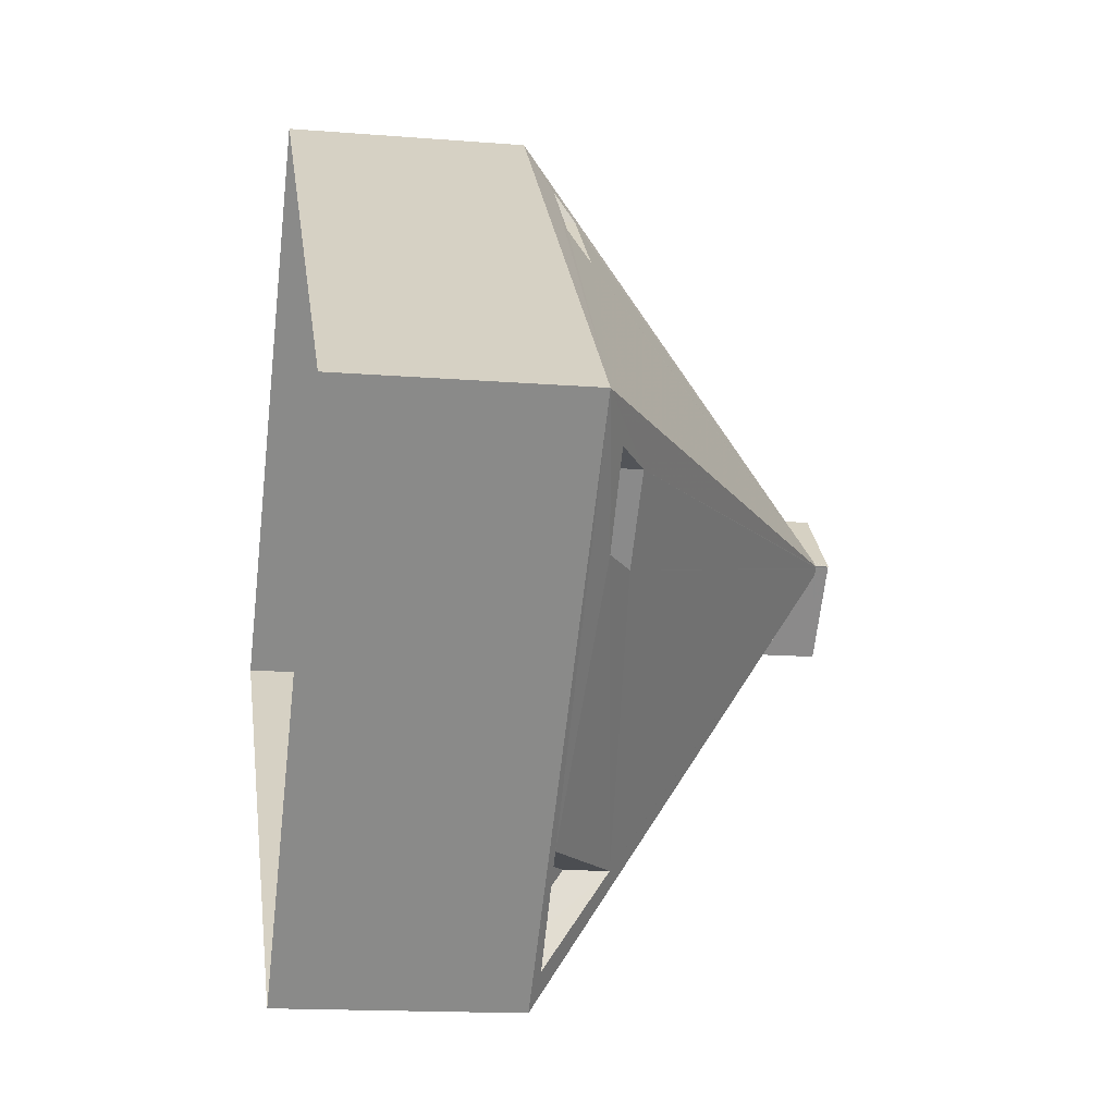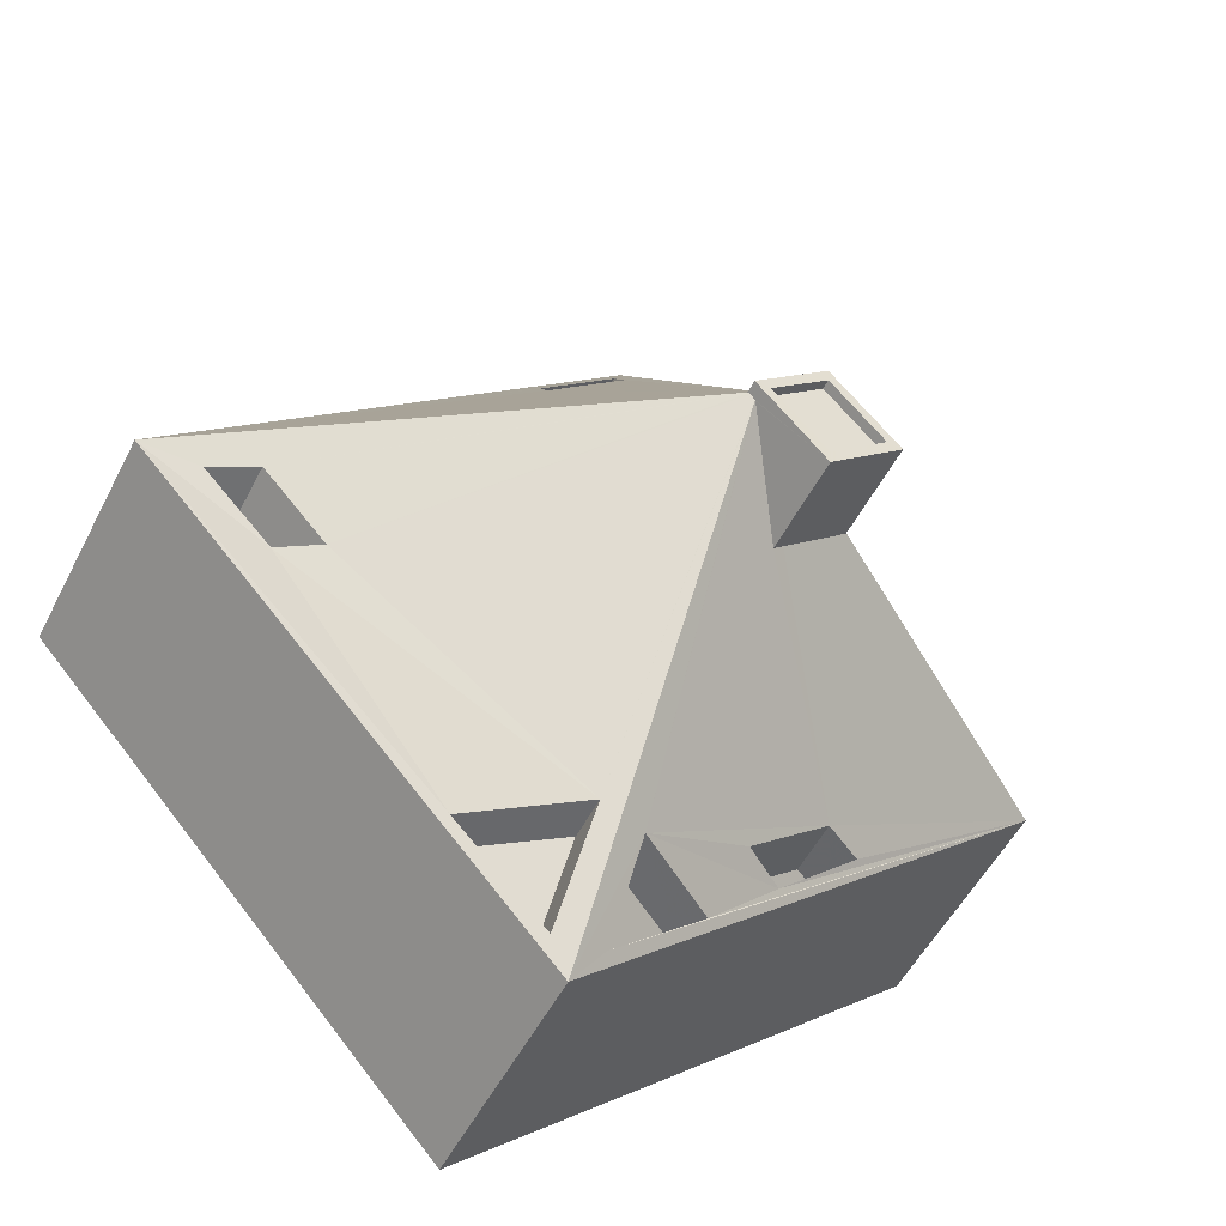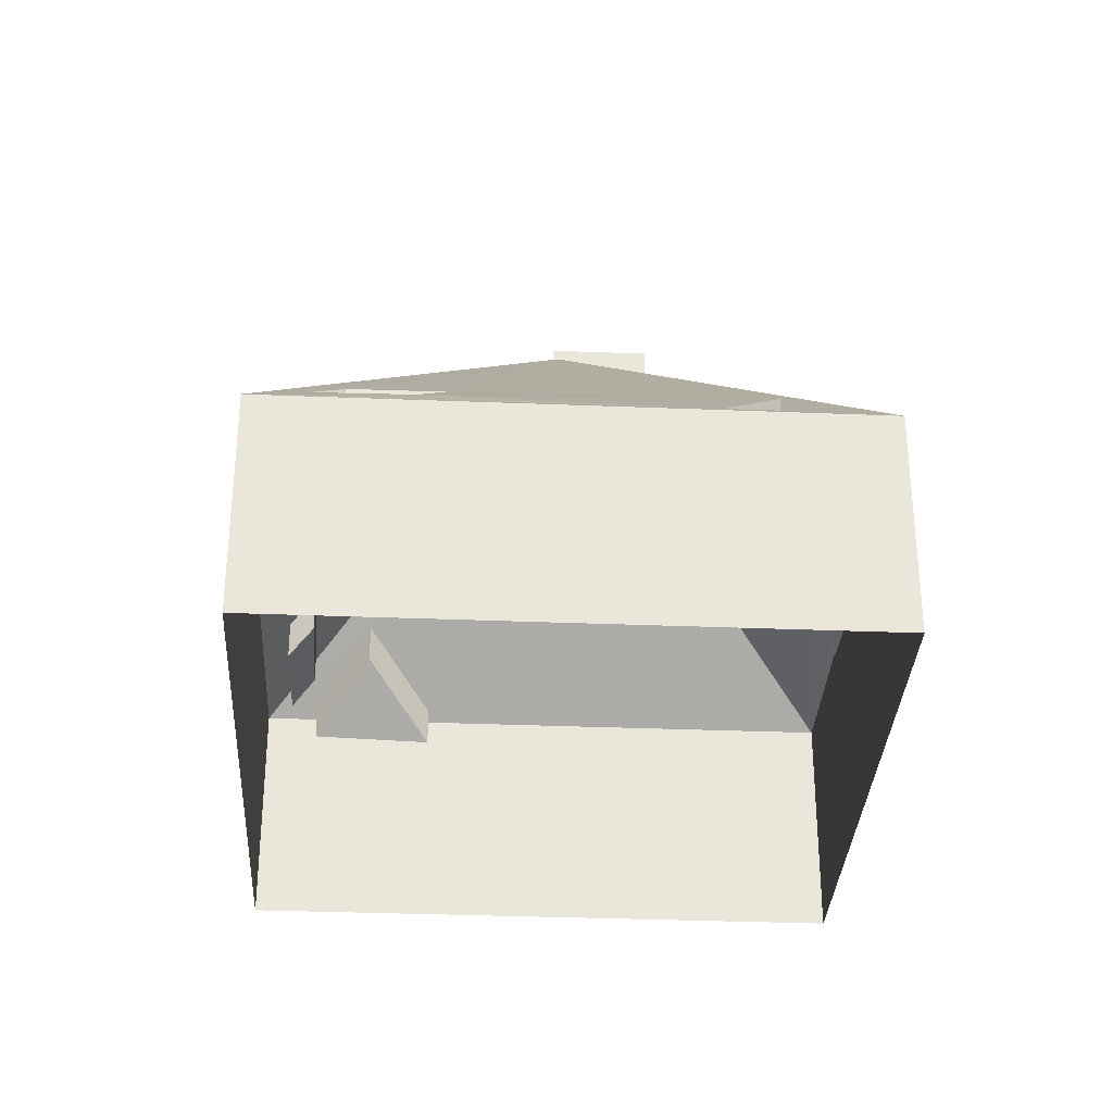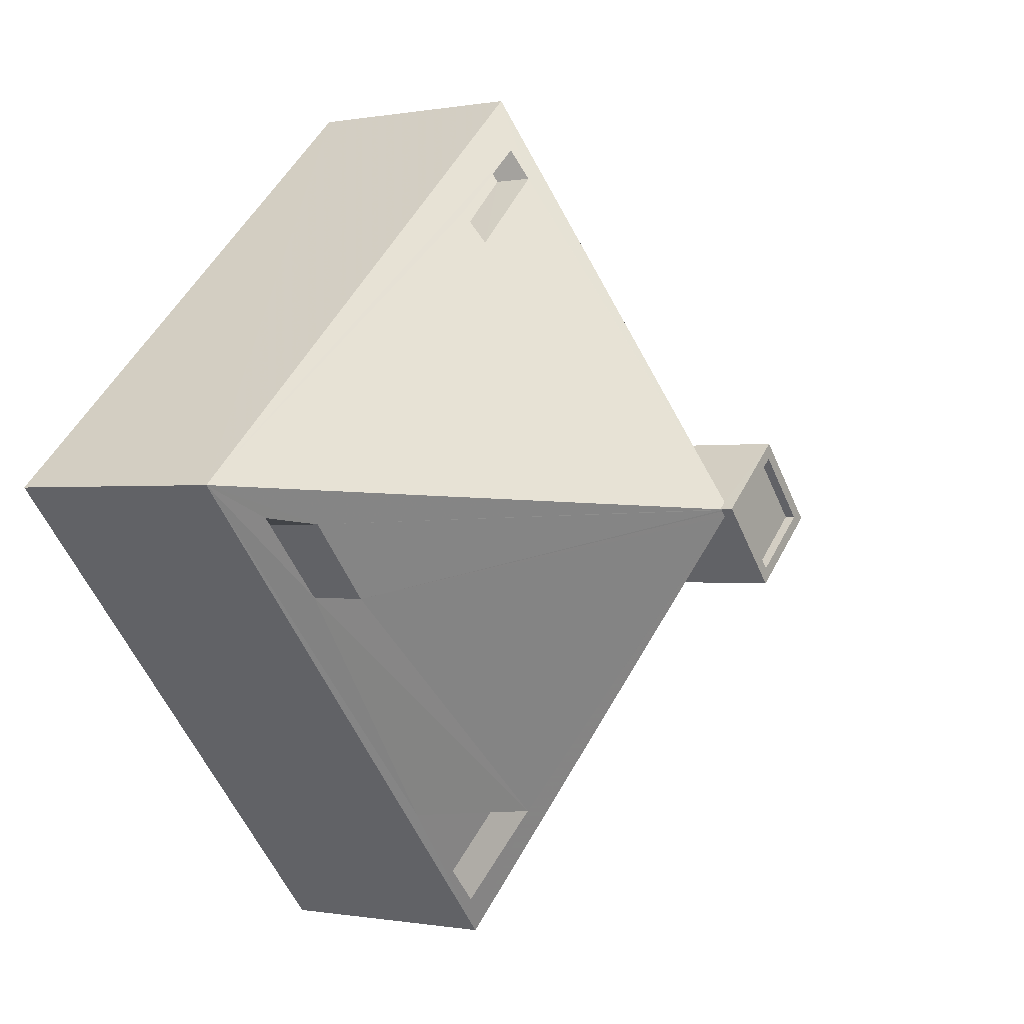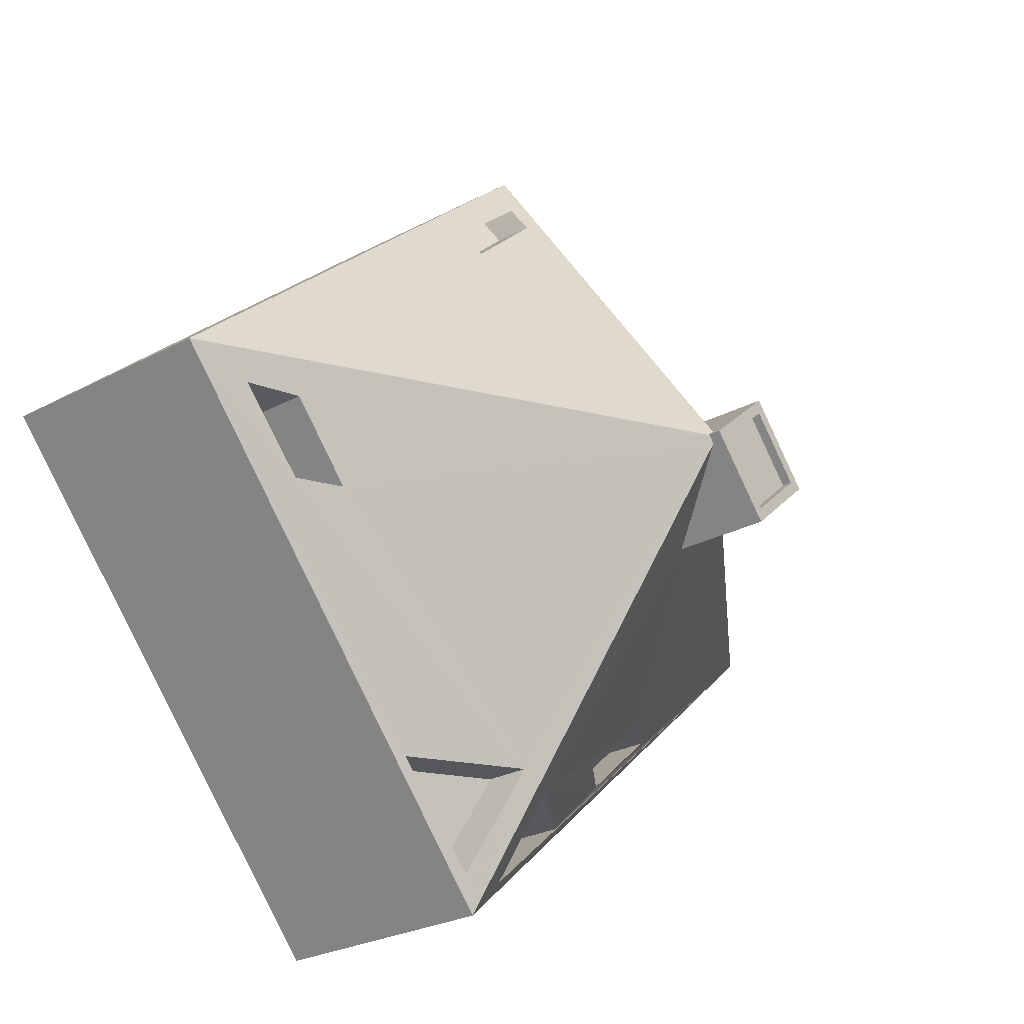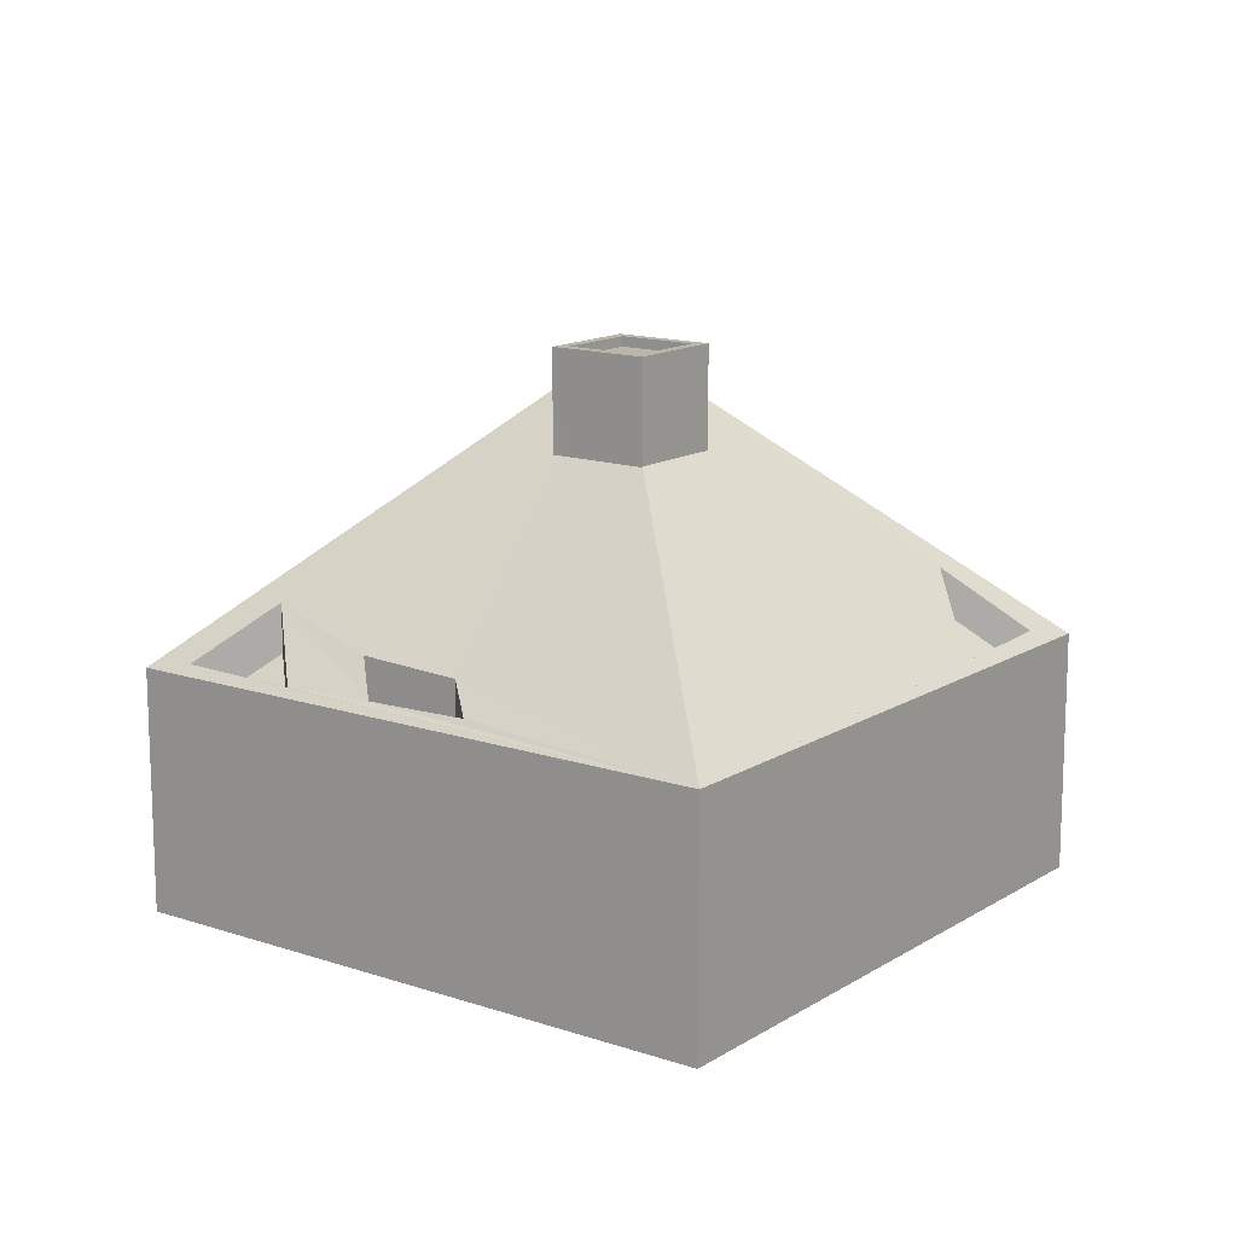
<metadata>
{"format":"obj","ext":"obj","renderer":"f3d","projection":"perspective","resolution":1024,"background":"white","views":[{"elev":-15.4,"azim":-99.6,"up":"+Y"},{"elev":-52.3,"azim":-26.5,"up":"+Y"},{"elev":-32.6,"azim":-51.1,"up":"+Z"},{"elev":-0.4,"azim":-54.5,"up":"+Y"},{"elev":-26.9,"azim":-50.3,"up":"+Y"},{"elev":14.0,"azim":78.7,"up":"+Z"}]}
</metadata>
<code>
v -9159 -3.718e+04 30.92
v -9161 -3.722e+04 30.92
v -9178 -3.72e+04 30.93
v -9142 -3.72e+04 30.91
v -9157 -3.72e+04 52.82
v -9157 -3.72e+04 52.82
v -9155 -3.72e+04 52.82
v -9160 -3.72e+04 52.82
v -9160 -3.72e+04 53.22
v -9157 -3.72e+04 53.22
v -9160 -3.72e+04 53.22
v -9157 -3.72e+04 53.22
v -9154 -3.72e+04 53.22
v -9155 -3.72e+04 53.22
v -9157 -3.72e+04 53.22
v -9157 -3.72e+04 53.22
v -9160 -3.72e+04 52.69
v -9163 -3.719e+04 42.92
v -9160 -3.72e+04 52.69
v -9160 -3.718e+04 42.84
v -9160 -3.72e+04 52.69
v -9178 -3.72e+04 40.8
v -9160 -3.72e+04 52.72
v -9163 -3.719e+04 41.89
v -9160 -3.718e+04 41.92
v -9159 -3.718e+04 40.79
v -9160 -3.72e+04 52.69
v -9160 -3.72e+04 52.72
v -9174 -3.72e+04 42.78
v -9171 -3.72e+04 42.78
v -9160 -3.72e+04 52.72
v -9176 -3.72e+04 41.68
v -9173 -3.72e+04 41.75
v -9160 -3.72e+04 52.72
v -9161 -3.721e+04 43.87
v -9166 -3.721e+04 41.06
v -9160 -3.72e+04 52.72
v -9161 -3.722e+04 40.79
v -9162 -3.722e+04 41.14
v -9160 -3.721e+04 43.46
v -9160 -3.72e+04 52.68
v -9156 -3.721e+04 41.08
v -9153 -3.721e+04 41.18
v -9142 -3.72e+04 40.78
v -9160 -3.722e+04 41.16
v -9154 -3.72e+04 49.16
v -9154 -3.72e+04 49.18
v -9157 -3.72e+04 49.16
v -9152 -3.721e+04 42.27
v -9150 -3.721e+04 41.27
v -9157 -3.72e+04 49.16
v -9155 -3.721e+04 42.42
v -9158 -3.719e+04 43.93
v -9160 -3.72e+04 52.66
v -9157 -3.72e+04 49.16
v -9154 -3.719e+04 41.17
v -9158 -3.718e+04 41.29
v -9160 -3.718e+04 41.17
v -9160 -3.718e+04 40.26
v -9163 -3.719e+04 40.23
v -9163 -3.719e+04 41.26
v -9176 -3.72e+04 39.03
v -9173 -3.72e+04 39.1
v -9171 -3.72e+04 40.13
v -9174 -3.72e+04 40.12
v -9152 -3.721e+04 39.94
v -9155 -3.721e+04 40.09
v -9150 -3.721e+04 38.93
v -9153 -3.721e+04 38.85
v -9162 -3.722e+04 39.31
v -9161 -3.721e+04 42.04
v -9166 -3.721e+04 39.23
v -9156 -3.721e+04 39.09
v -9160 -3.721e+04 41.47
v -9160 -3.722e+04 39.16
v -9154 -3.719e+04 39.5
v -9158 -3.718e+04 39.61
v -9158 -3.719e+04 42.26
f 1 2 3
f 1 4 2
f 5 6 7
f 5 8 6
f 9 10 11
f 12 13 14
f 15 12 14
f 14 13 10
f 16 10 9
f 14 10 16
f 9 11 12
f 15 9 12
f 17 18 19
f 17 20 18
f 21 22 23
f 19 18 21
f 18 22 21
f 18 24 22
f 22 24 25
f 22 25 26
f 25 20 26
f 27 20 17
f 27 26 20
f 28 29 30
f 31 28 30
f 23 22 29
f 28 23 29
f 32 22 33
f 22 32 29
f 34 30 35
f 34 31 30
f 35 30 33
f 35 33 36
f 37 35 38
f 37 34 35
f 35 39 38
f 39 36 38
f 38 36 22
f 37 38 40
f 41 37 40
f 40 42 43
f 44 43 42
f 42 45 44
f 38 45 40
f 44 45 38
f 46 44 47
f 48 49 46
f 49 44 46
f 49 50 44
f 49 51 40
f 40 51 41
f 48 51 49
f 40 52 49
f 44 53 47
f 54 55 53
f 53 55 47
f 53 44 56
f 57 56 44
f 26 57 44
f 53 26 27
f 54 53 27
f 53 57 26
f 20 58 18
f 59 60 61
f 58 59 61
f 58 61 18
f 61 60 18
f 18 60 24
f 24 60 25
f 60 59 25
f 25 59 20
f 59 58 20
f 33 62 32
f 63 62 33
f 64 65 62
f 63 64 62
f 32 62 29
f 62 65 29
f 65 64 30
f 29 65 30
f 64 63 30
f 30 63 33
f 52 66 49
f 67 66 52
f 68 66 67
f 69 67 52
f 43 69 52
f 49 68 50
f 66 68 49
f 50 69 43
f 68 69 50
f 69 68 67
f 52 40 43
f 50 43 44
f 35 70 39
f 71 70 35
f 71 72 70
f 39 72 36
f 70 72 39
f 72 71 35
f 36 72 35
f 42 73 45
f 73 74 75
f 73 75 45
f 75 74 40
f 45 75 40
f 40 73 42
f 74 73 40
f 56 76 53
f 76 77 78
f 76 78 53
f 53 77 57
f 78 77 53
f 57 76 56
f 77 76 57
f 36 33 22
f 14 16 5
f 7 14 5
f 14 7 6
f 15 14 6
f 8 15 6
f 8 9 15
f 16 9 8
f 5 16 8
f 46 13 48
f 13 12 48
f 12 51 48
f 51 12 41
f 11 21 23
f 37 12 11
f 11 31 34
f 31 11 28
f 41 12 37
f 34 37 11
f 11 23 28
f 55 54 10
f 10 27 11
f 19 21 11
f 17 19 11
f 27 17 11
f 54 27 10
f 47 10 13
f 13 46 47
f 55 10 47
f 22 1 3
f 22 26 1
f 26 4 1
f 26 44 4
f 38 2 4
f 44 38 4
f 38 3 2
f 38 22 3

</code>
